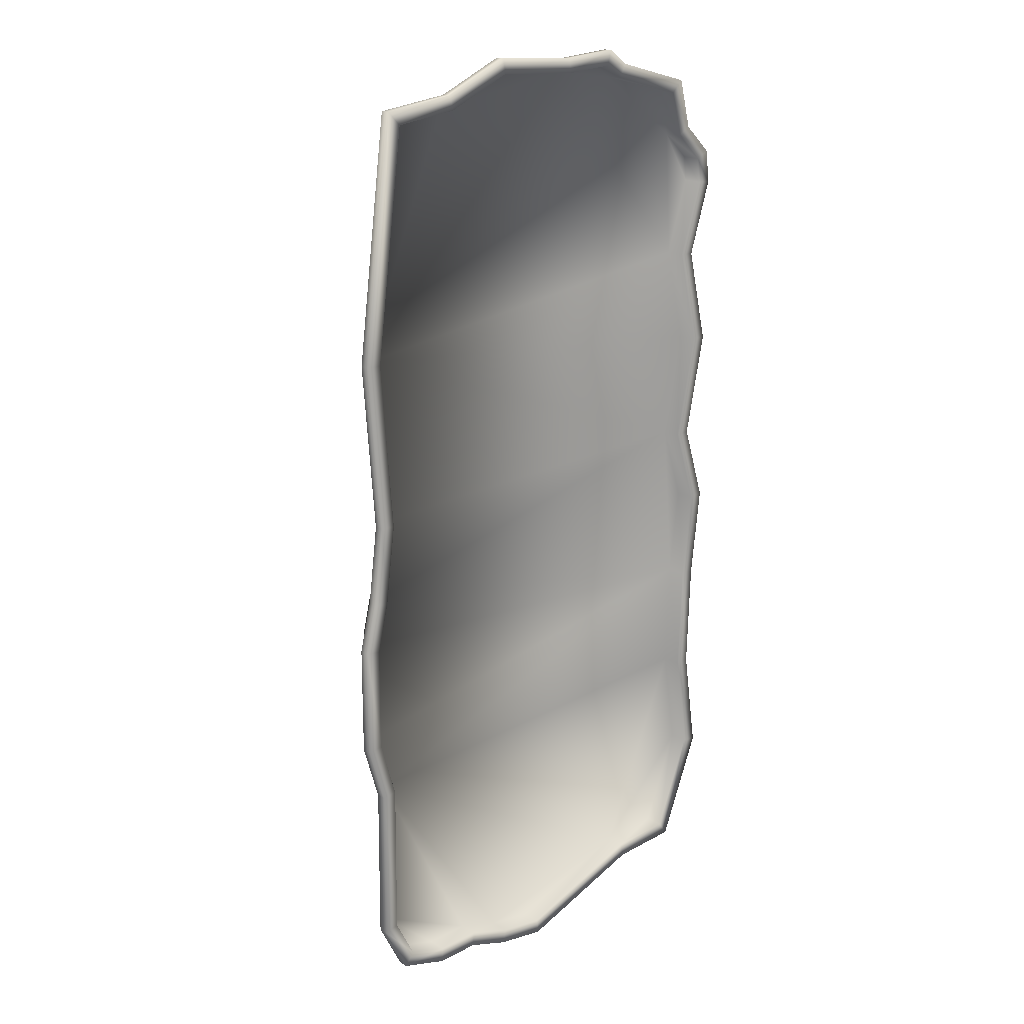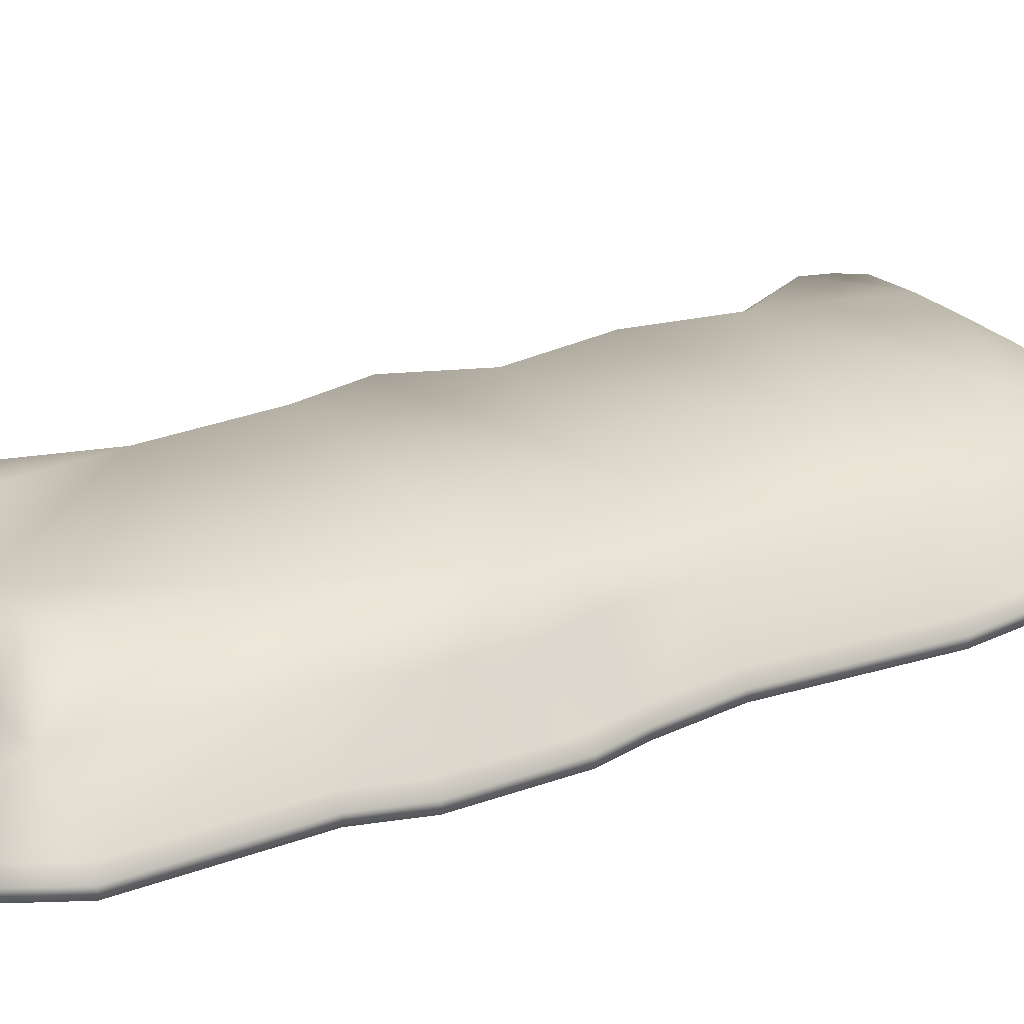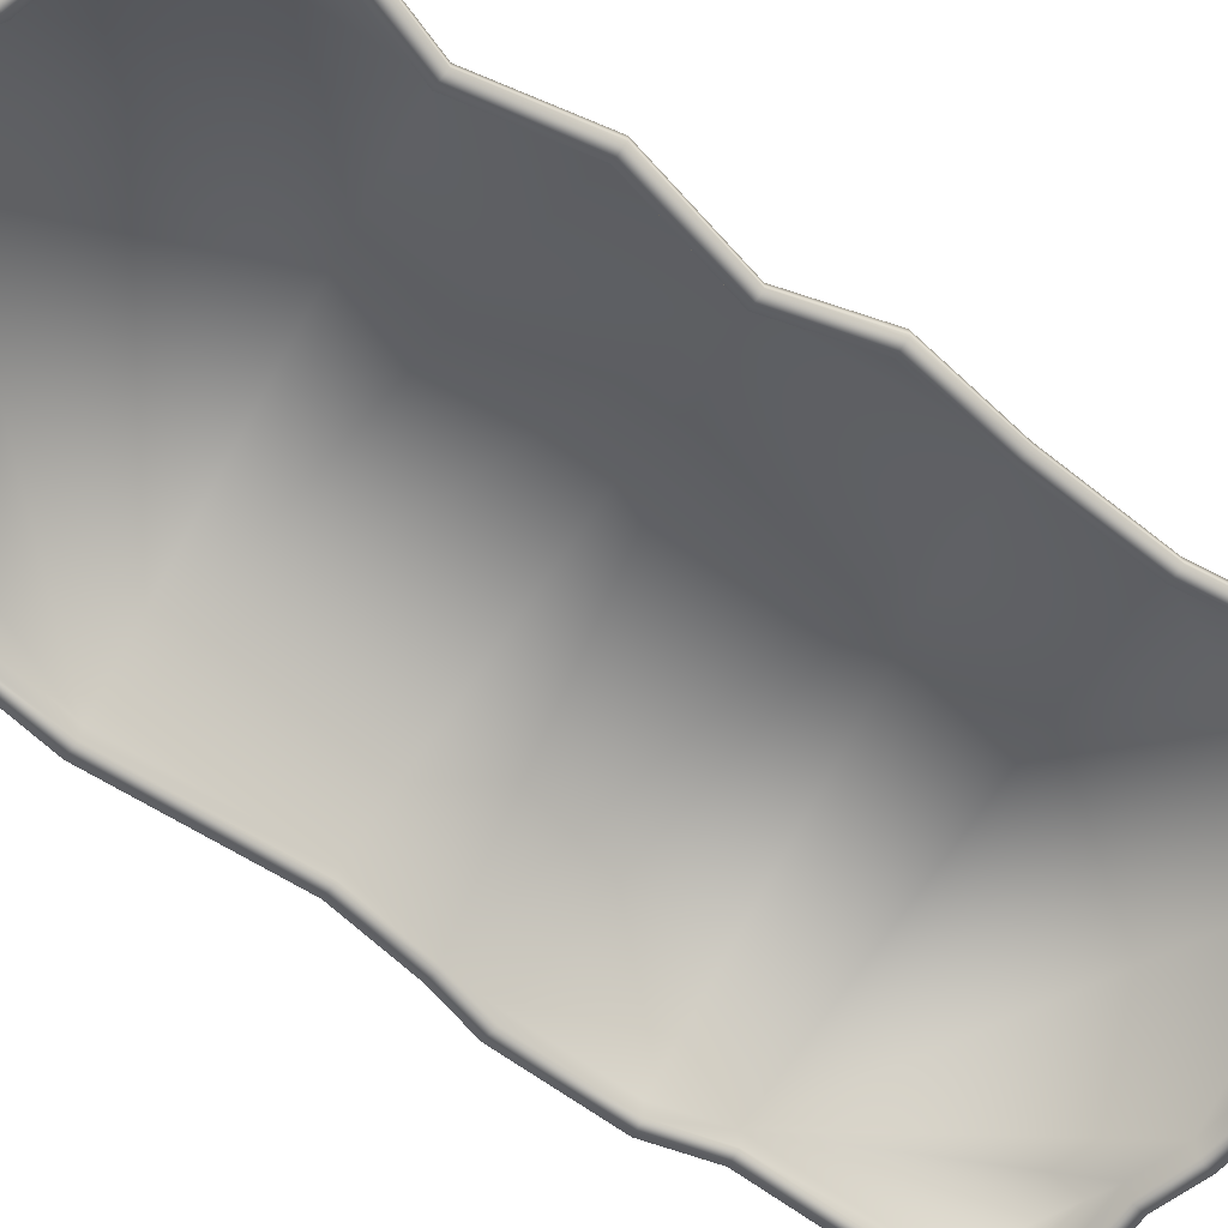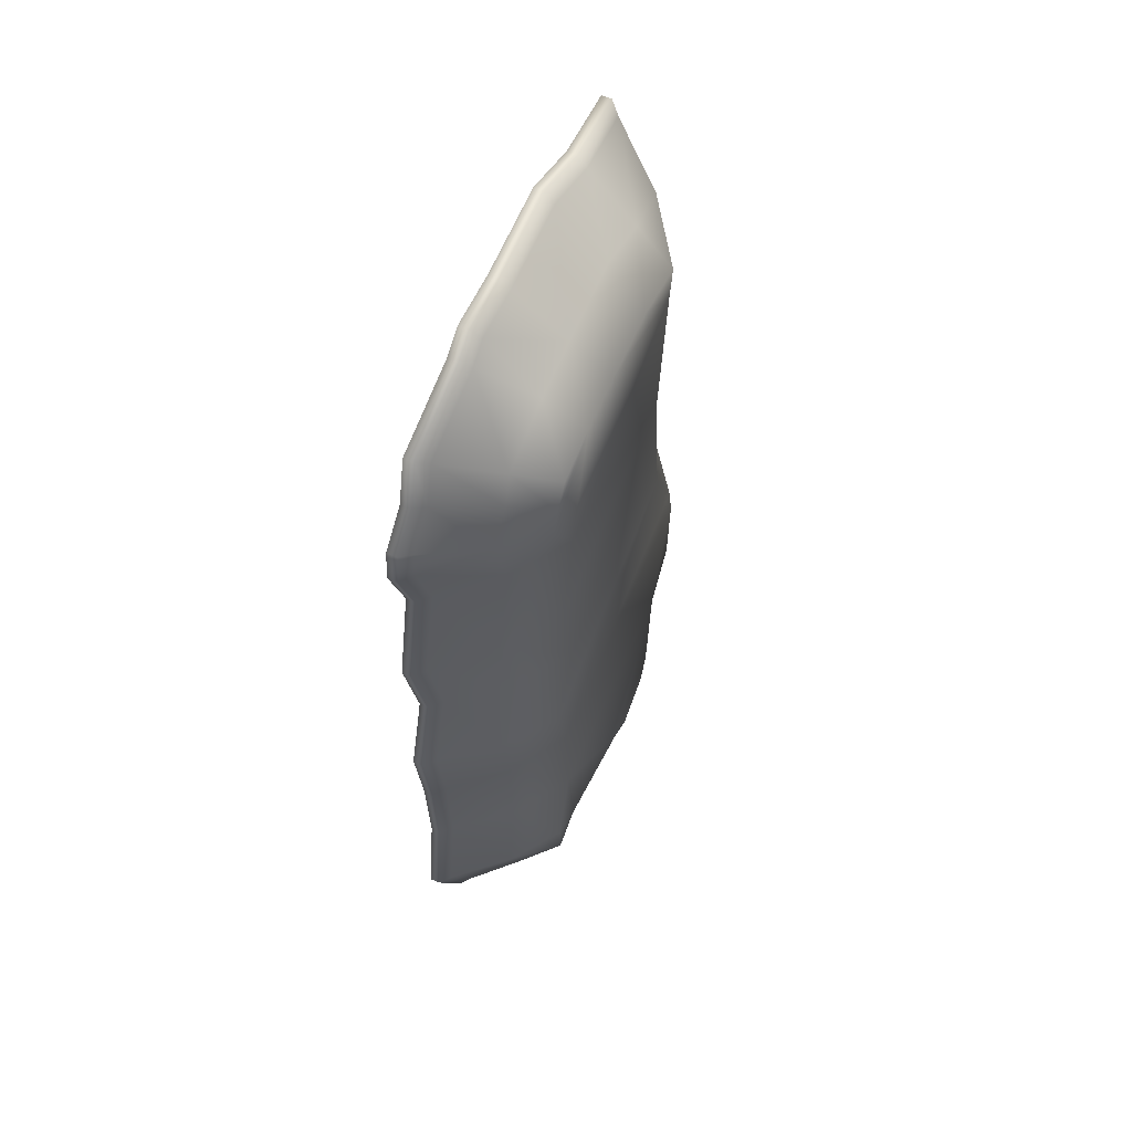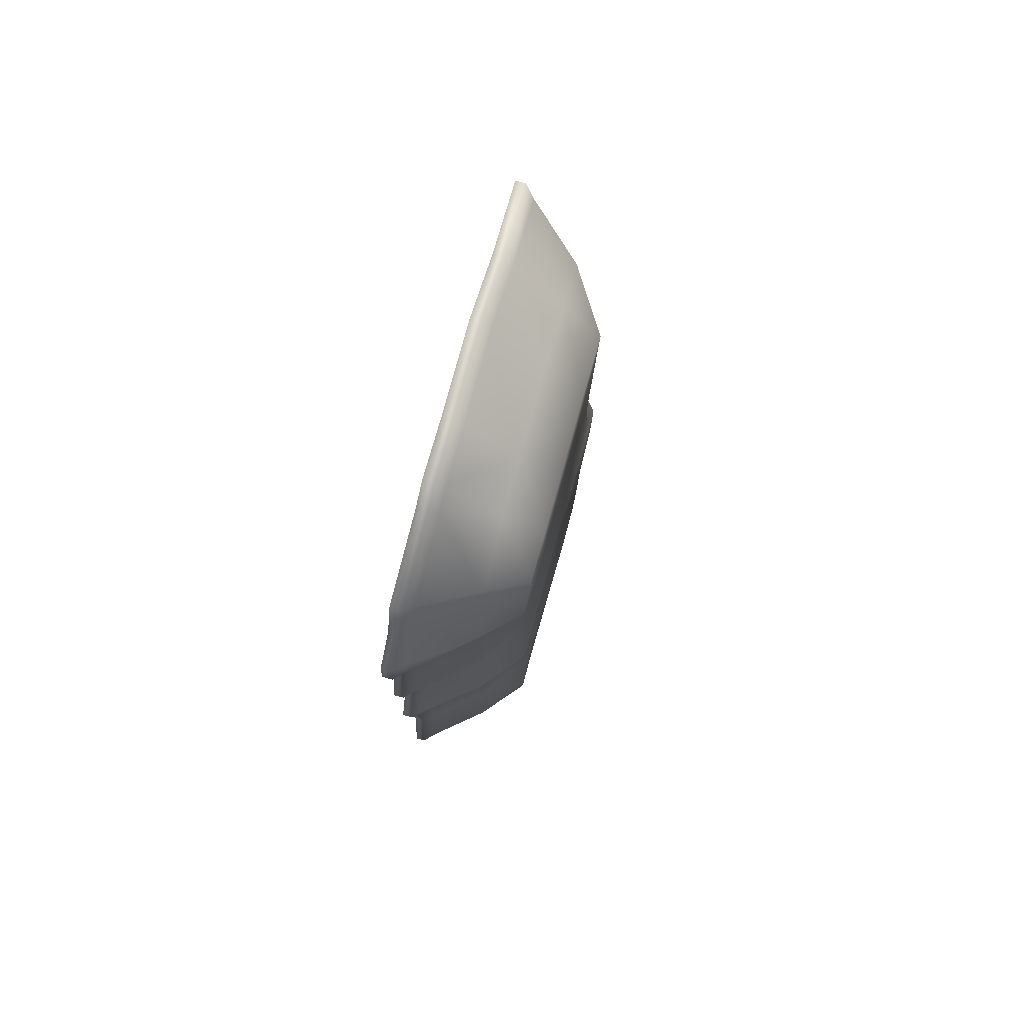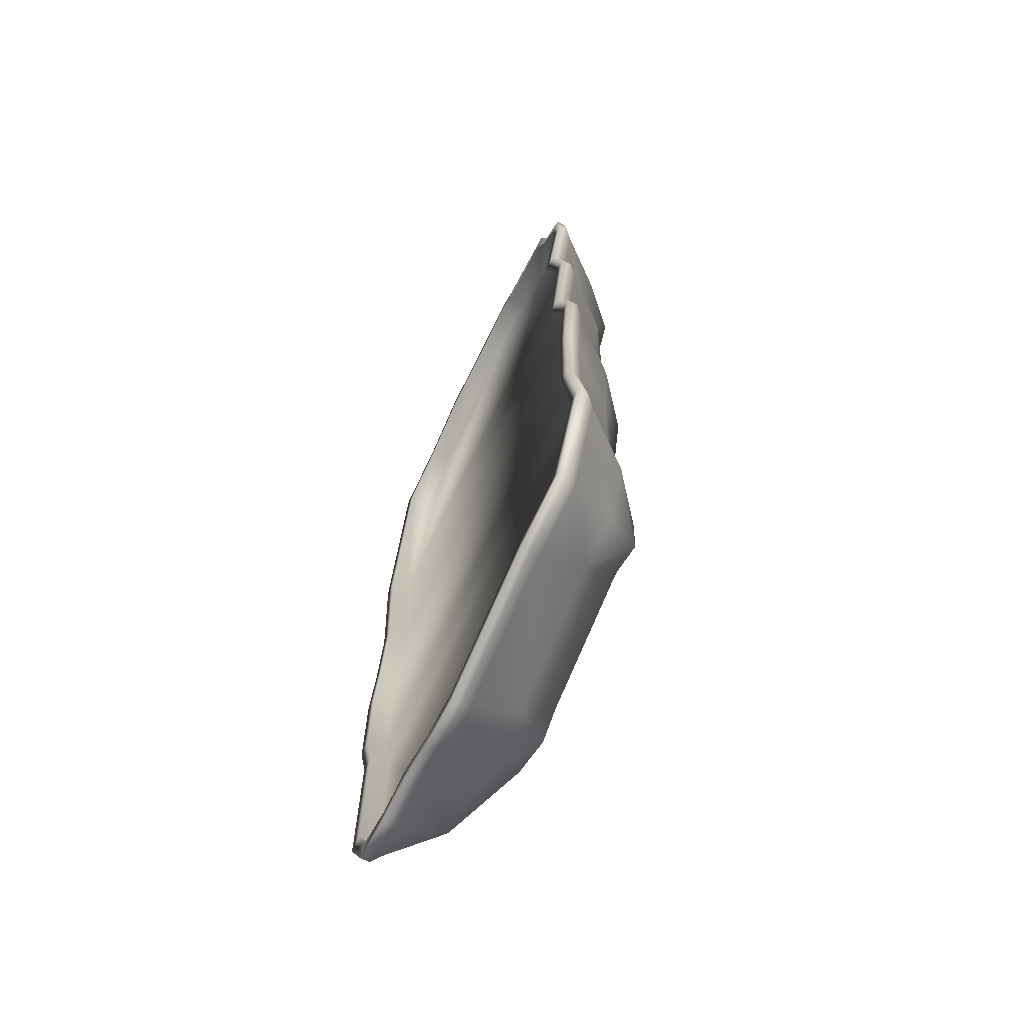
<metadata>
{"format":"obj","ext":"obj","renderer":"f3d","projection":"perspective","resolution":1024,"background":"white","views":[{"elev":17.9,"azim":-42.0,"up":"+Z"},{"elev":25.3,"azim":-120.5,"up":"+Y"},{"elev":-66.2,"azim":53.6,"up":"+Y"},{"elev":60.9,"azim":113.0,"up":"+Z"},{"elev":78.9,"azim":105.6,"up":"+Z"},{"elev":-68.9,"azim":63.9,"up":"+Z"}]}
</metadata>
<code>
o hill_Plane
v -4.431 0 -0.791
v -4.67 0 -1.767
v -4.67 0 -3.88
v -4.325 0 -5.038
v -4.345 0 -8.196
v -3.911 0 -9.029
v -3.068 0 -9.265
v -2.15 0 -9.225
v -1.211 0 -9.517
v -0.2334 0 -9.646
v 2.498 0 -8.642
v 3.815 0 -8.55
v 4.608 0 -6.567
v 4.291 0 -4.468
v 4.374 0 -2.215
v 4.591 0 -0.3798
v 4.079 0 1.217
v 4.528 0 3.381
v 4.058 0 5.366
v 4.55 0 6.926
v 4.49 0 7.443
v 3.897 0 7.996
v 3.656 0 8.925
v 2.047 0 9.341
v 1.665 0 9.614
v 0.5973 0 9.52
v -1.178 0 9.619
v -2.552 0 9.001
v -3.89 0 8.823
v -4.486 0 4.21
v -4.222 0 0.84
v -4.524 0 0.8475
v -4.727 0 -0.7361
v -4.97 0 -1.731
v -4.97 0 -3.923
v -4.625 0 -5.081
v -4.645 0 -8.268
v -4.118 0 -9.283
v -3.102 0 -9.567
v -2.189 0 -9.527
v -1.275 0 -9.811
v -0.1993 0 -9.953
v 2.562 0 -8.938
v 4.023 0 -8.836
v 4.917 0 -6.603
v 4.592 0 -4.451
v 4.673 0 -2.238
v 4.896 0 -0.3503
v 4.389 0 1.233
v 4.836 0 3.385
v 4.369 0 5.354
v 4.856 0 6.897
v 4.775 0 7.588
v 4.166 0 8.156
v 3.902 0 9.171
v 2.176 0 9.618
v 1.75 0 9.922
v 0.5925 0 9.821
v -1.235 0 9.922
v -2.636 0 9.293
v -4.158 0 9.09
v -4.788 0 4.218
v -4.222 0.4 0.84
v -4.431 0.4 -0.791
v -4.67 0.4 -1.767
v -4.67 0.4 -3.88
v -4.325 0.4 -5.038
v -4.345 0.4 -8.196
v -3.911 0.4 -9.029
v -3.068 0.4 -9.265
v -2.15 0.4 -9.225
v -1.211 0.4 -9.517
v -0.2334 0.4 -9.646
v 2.498 0.4 -8.642
v 3.815 0.4 -8.55
v 4.608 0.4 -6.567
v 4.291 0.4 -4.468
v 4.374 0.4 -2.215
v 4.591 0.4 -0.3798
v 4.079 0.4 1.217
v 4.528 0.4 3.381
v 4.058 0.4 5.366
v 4.55 0.4 6.926
v 4.49 0.4 7.443
v 3.897 0.4 7.996
v 3.656 0.4 8.925
v 2.047 0.4 9.341
v 1.665 0.4 9.614
v 0.5973 0.4 9.52
v -1.178 0.4 9.619
v -2.552 0.4 9.001
v -3.89 0.4 8.823
v -4.486 0.4 4.21
v -3.008 2.183 -1.056
v -4.727 0.2 -0.7361
v -3.183 2.183 -1.947
v -4.97 0.2 -1.731
v -3.116 2.183 -3.653
v -4.97 0.2 -3.923
v -2.364 2.183 -4.72
v -4.625 0.2 -5.081
v -2.193 2.183 -7.201
v -4.645 0.2 -8.268
v -4.118 0.2 -9.283
v -3.102 0.2 -9.567
v -1.94 2.183 -7.862
v -2.189 0.2 -9.527
v -0.9519 2.183 -8.34
v -1.275 0.2 -9.811
v -0.4234 2.183 -7.933
v -0.1993 0.2 -9.953
v 2.132 2.183 -6.93
v 2.562 0.2 -8.938
v 2.859 2.183 -7.239
v 4.023 0.2 -8.836
v 2.913 2.183 -6.371
v 4.917 0.2 -6.603
v 2.41 2.183 -4.575
v 4.592 0.2 -4.451
v 2.574 2.183 -2.076
v 4.673 0.2 -2.238
v 2.927 2.183 -0.5405
v 4.896 0.2 -0.3503
v 2.25 2.183 1.12
v 4.389 0.2 1.233
v 2.614 2.183 3.354
v 4.836 0.2 3.385
v 2.251 2.183 5.42
v 4.369 0.2 5.354
v 4.856 0.2 6.897
v 3.043 2.183 6.886
v 4.775 0.2 7.588
v 2.893 2.183 7.398
v 4.166 0.2 8.156
v 2.602 2.183 7.87
v 3.902 0.2 9.171
v 1.616 2.183 8.019
v 2.176 0.2 9.618
v 1.75 0.2 9.922
v 0.5493 2.183 8.057
v 0.5925 0.2 9.821
v -0.8887 2.183 8.057
v -1.235 0.2 9.922
v -2.181 2.183 7.696
v -2.636 0.2 9.293
v -2.079 2.183 7.019
v -4.158 0.2 9.09
v -1.788 2.183 4.142
v -4.788 0.2 4.218
v -4.524 0.2 0.8475
v -2.125 2.183 0.7883
v -4.323 0.4 0.8425
v -4.53 0.4 -0.7727
v -4.77 0.4 -1.755
v -4.77 0.4 -3.894
v -4.425 0.4 -5.052
v -4.445 0.4 -8.22
v -3.98 0.4 -9.114
v -3.079 0.4 -9.366
v -2.163 0.4 -9.325
v -1.232 0.4 -9.615
v -0.222 0.4 -9.748
v 2.519 0.4 -8.74
v 3.884 0.4 -8.646
v 4.711 0.4 -6.579
v 4.391 0.4 -4.463
v 4.474 0.4 -2.223
v 4.693 0.4 -0.37
v 4.182 0.4 1.222
v 4.631 0.4 3.382
v 4.161 0.4 5.362
v 4.652 0.4 6.917
v 4.585 0.4 7.491
v 3.987 0.4 8.05
v 3.738 0.4 9.007
v 2.09 0.4 9.434
v 1.694 0.4 9.717
v 0.5957 0.4 9.62
v -1.197 0.4 9.72
v -2.58 0.4 9.099
v -3.979 0.4 8.912
v -4.586 0.4 4.213
v -3.493 1.422 0.822
v -3.717 1.422 -0.9239
v -3.944 1.422 -1.855
v -3.944 1.422 -3.774
v -3.598 1.422 -4.934
v -3.413 1.422 -8.415
v -2.055 1.422 -8.494
v -1.054 1.422 -8.806
v -0.3158 1.422 -8.903
v 2.345 1.422 -7.925
v 3.31 1.422 -7.858
v 3.861 1.422 -6.481
v 3.563 1.422 -4.51
v 3.65 1.422 -2.159
v 3.852 1.422 -0.4512
v 3.33 1.422 1.177
v 3.785 1.422 3.37
v 3.305 1.422 5.393
v 3.8 1.422 7.094
v 3.248 1.422 7.61
v 3.061 1.422 8.329
v 1.735 1.422 8.673
v 0.6089 1.422 8.793
v -1.042 1.422 8.884
v -2.352 1.422 8.296
v -3.242 1.422 8.177
v -3.757 1.422 4.192
f 29 30 93 92
f 34 33 95 97
f 40 39 105 107
f 41 40 107 109
f 42 41 109 111
f 43 42 111 113
f 44 43 113 115
f 45 44 115 117
f 46 45 117 119
f 47 46 119 121
f 48 47 121 123
f 49 48 123 125
f 50 49 125 127
f 51 50 127 129
f 52 51 129 130
f 53 52 130 132
f 54 53 132 134
f 55 54 134 136
f 56 55 136 138
f 57 56 138 139
f 58 57 139 141
f 59 58 141 143
f 60 59 143 145
f 61 60 145 147
f 62 61 147 149
f 1 31 32 33
f 2 1 33 34
f 3 2 34 35
f 4 3 35 36
f 5 4 36 37
f 6 5 37 38
f 7 6 38 39
f 8 7 39 40
f 9 8 40 41
f 10 9 41 42
f 11 10 42 43
f 12 11 43 44
f 13 12 44 45
f 14 13 45 46
f 15 14 46 47
f 16 15 47 48
f 17 16 48 49
f 18 17 49 50
f 19 18 50 51
f 20 19 51 52
f 21 20 52 53
f 22 21 53 54
f 23 22 54 55
f 24 23 55 56
f 25 24 56 57
f 26 25 57 58
f 27 26 58 59
f 28 27 59 60
f 29 28 60 61
f 30 29 61 62
f 31 30 62 32
f 78 66 67
f 16 17 80 79
f 3 4 67 66
f 30 31 63 93
f 17 18 81 80
f 4 5 68 67
f 18 19 82 81
f 5 6 69 68
f 19 20 83 82
f 6 7 70 69
f 20 21 84 83
f 7 8 71 70
f 21 22 85 84
f 8 9 72 71
f 22 23 86 85
f 9 10 73 72
f 23 24 87 86
f 10 11 74 73
f 24 25 88 87
f 11 12 75 74
f 25 26 89 88
f 12 13 76 75
f 26 27 90 89
f 13 14 77 76
f 31 1 64 63
f 27 28 91 90
f 14 15 78 77
f 1 2 65 64
f 28 29 92 91
f 15 16 79 78
f 2 3 66 65
f 39 38 104 105
f 38 37 103 104
f 37 36 101 103
f 36 35 99 101
f 33 32 150 95
f 35 34 97 99
f 32 62 149 150
f 152 153 95 150
f 153 154 97 95
f 154 155 99 97
f 155 156 101 99
f 156 157 103 101
f 157 158 104 103
f 158 159 105 104
f 159 160 107 105
f 160 161 109 107
f 161 162 111 109
f 162 163 113 111
f 163 164 115 113
f 164 165 117 115
f 165 166 119 117
f 166 167 121 119
f 167 168 123 121
f 168 169 125 123
f 169 170 127 125
f 170 171 129 127
f 171 172 130 129
f 172 173 132 130
f 173 174 134 132
f 174 175 136 134
f 175 176 138 136
f 176 177 139 138
f 177 178 141 139
f 178 179 143 141
f 179 180 145 143
f 180 181 147 145
f 181 182 149 147
f 182 152 150 149
f 183 184 153 152
f 184 185 154 153
f 185 186 155 154
f 186 187 156 155
f 187 188 157 156
f 188 158 157
f 188 159 158
f 188 189 160 159
f 189 190 161 160
f 190 191 162 161
f 191 192 163 162
f 192 193 164 163
f 193 194 165 164
f 194 195 166 165
f 195 196 167 166
f 196 197 168 167
f 197 198 169 168
f 198 199 170 169
f 199 200 171 170
f 200 201 172 171
f 201 173 172
f 201 202 174 173
f 202 203 175 174
f 203 204 176 175
f 204 177 176
f 205 177 204
f 205 206 179 178
f 206 207 180 179
f 207 208 181 180
f 208 209 182 181
f 209 183 152 182
f 118 100 120
f 94 183 151
f 94 96 185 184
f 96 98 186 185
f 98 100 187 186
f 100 102 188 187
f 108 189 106
f 108 110 191 190
f 110 112 192 191
f 114 192 112
f 114 116 194 193
f 116 118 195 194
f 118 120 196 195
f 122 196 120
f 122 124 198 197
f 124 126 199 198
f 126 128 200 199
f 131 202 201
f 133 135 203 202
f 135 137 204 203
f 140 142 206 205
f 142 207 206
f 144 146 208 207
f 146 148 209 208
f 148 183 209
f 106 188 102
f 131 200 128
f 137 140 205 204
f 114 193 192
f 108 190 189
f 106 189 188
f 94 184 183
f 148 151 183
f 142 144 207
f 205 178 177
f 131 133 202
f 131 201 200
f 122 197 196
f 146 144 142
f 142 140 146
f 137 135 133
f 133 131 137
f 128 126 148
f 124 122 151
f 118 116 112
f 122 120 151
f 137 131 128
f 137 128 140
f 146 140 128
f 148 146 128
f 126 124 148
f 116 114 112
f 110 108 106
f 118 112 110
f 148 124 151
f 96 94 120
f 151 120 94
f 118 110 100
f 106 102 110
f 100 98 96
f 96 120 100
f 110 102 100
f 64 65 78
f 67 68 71
f 65 66 78
f 92 93 91
f 63 64 80
f 68 69 70
f 71 72 67
f 68 70 71
f 93 89 91
f 89 90 91
f 93 63 80
f 67 72 74
f 74 75 76
f 72 73 74
f 89 93 82
f 87 88 89
f 85 86 87
f 83 84 85
f 80 81 93
f 82 83 85
f 85 87 82
f 64 78 80
f 74 76 77
f 78 79 80
f 74 77 67
f 87 89 82
f 81 82 93
f 77 78 67

</code>
